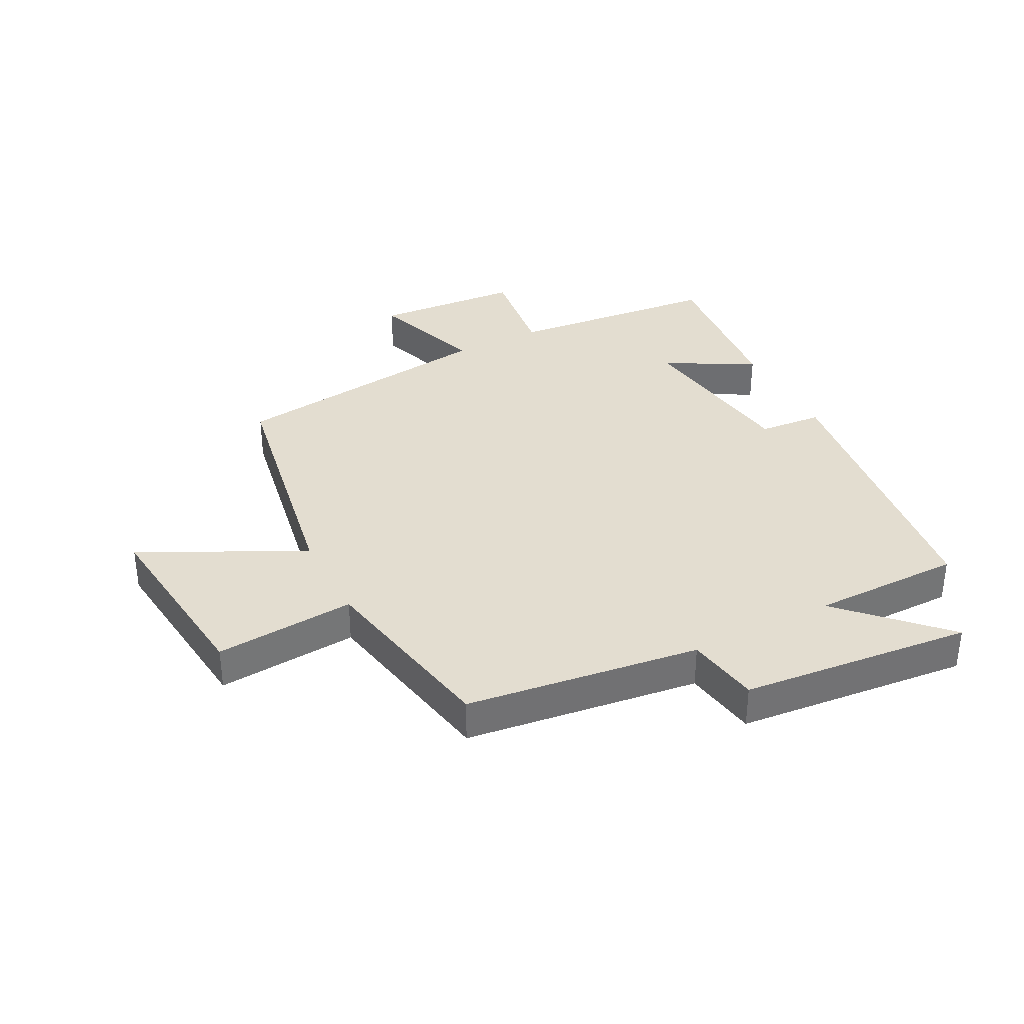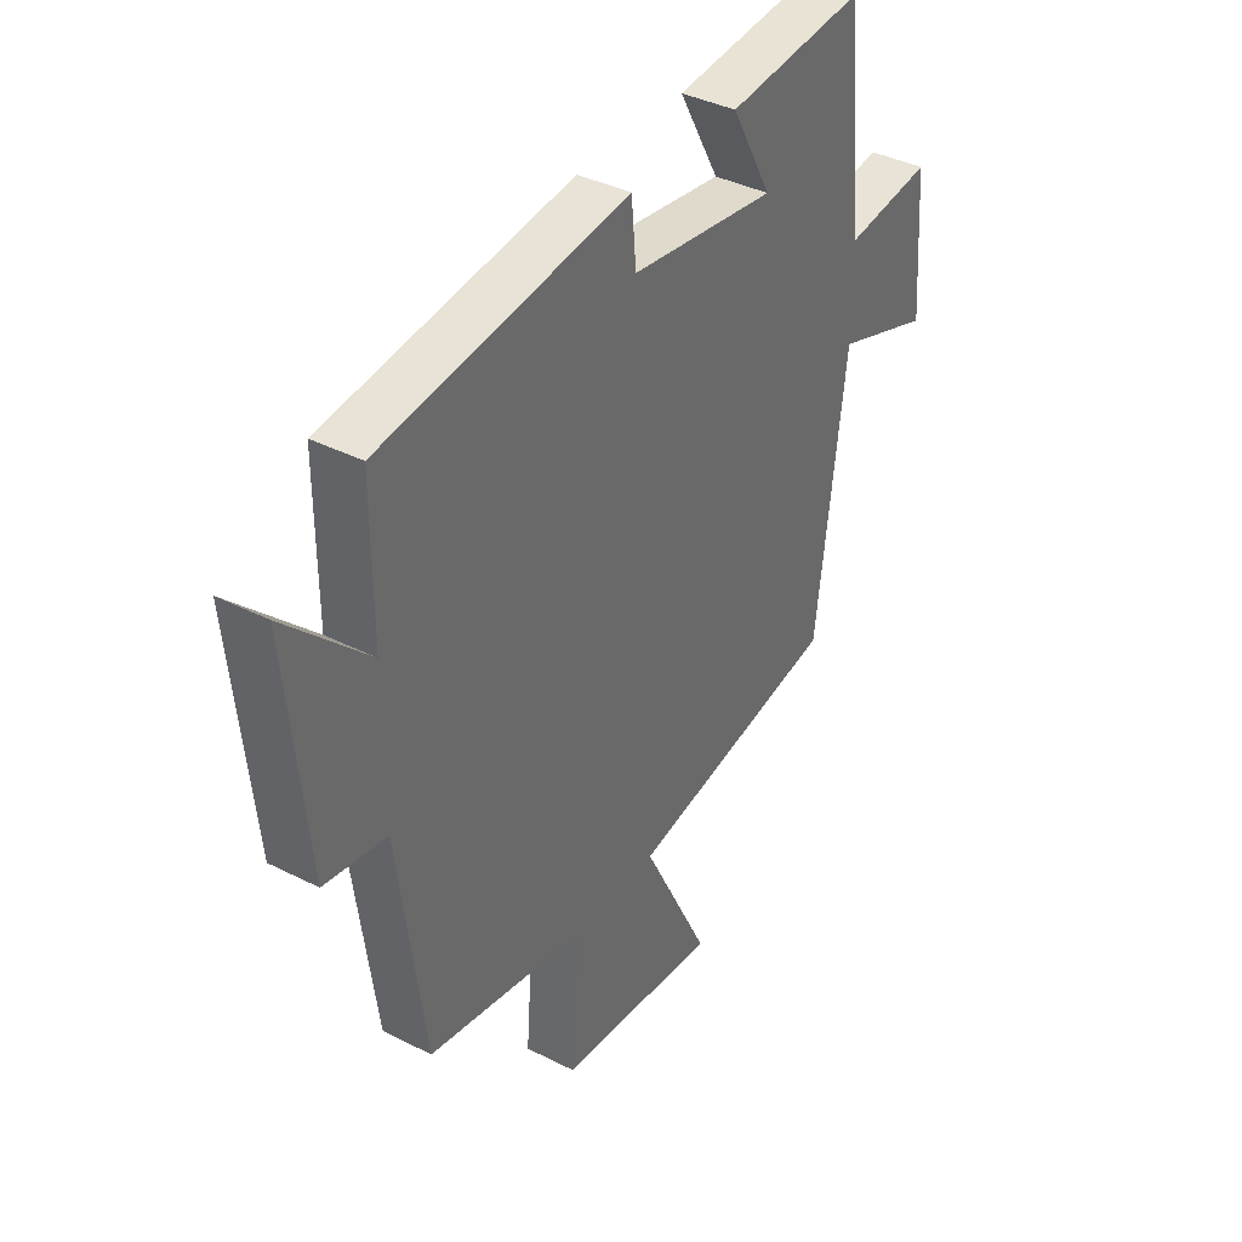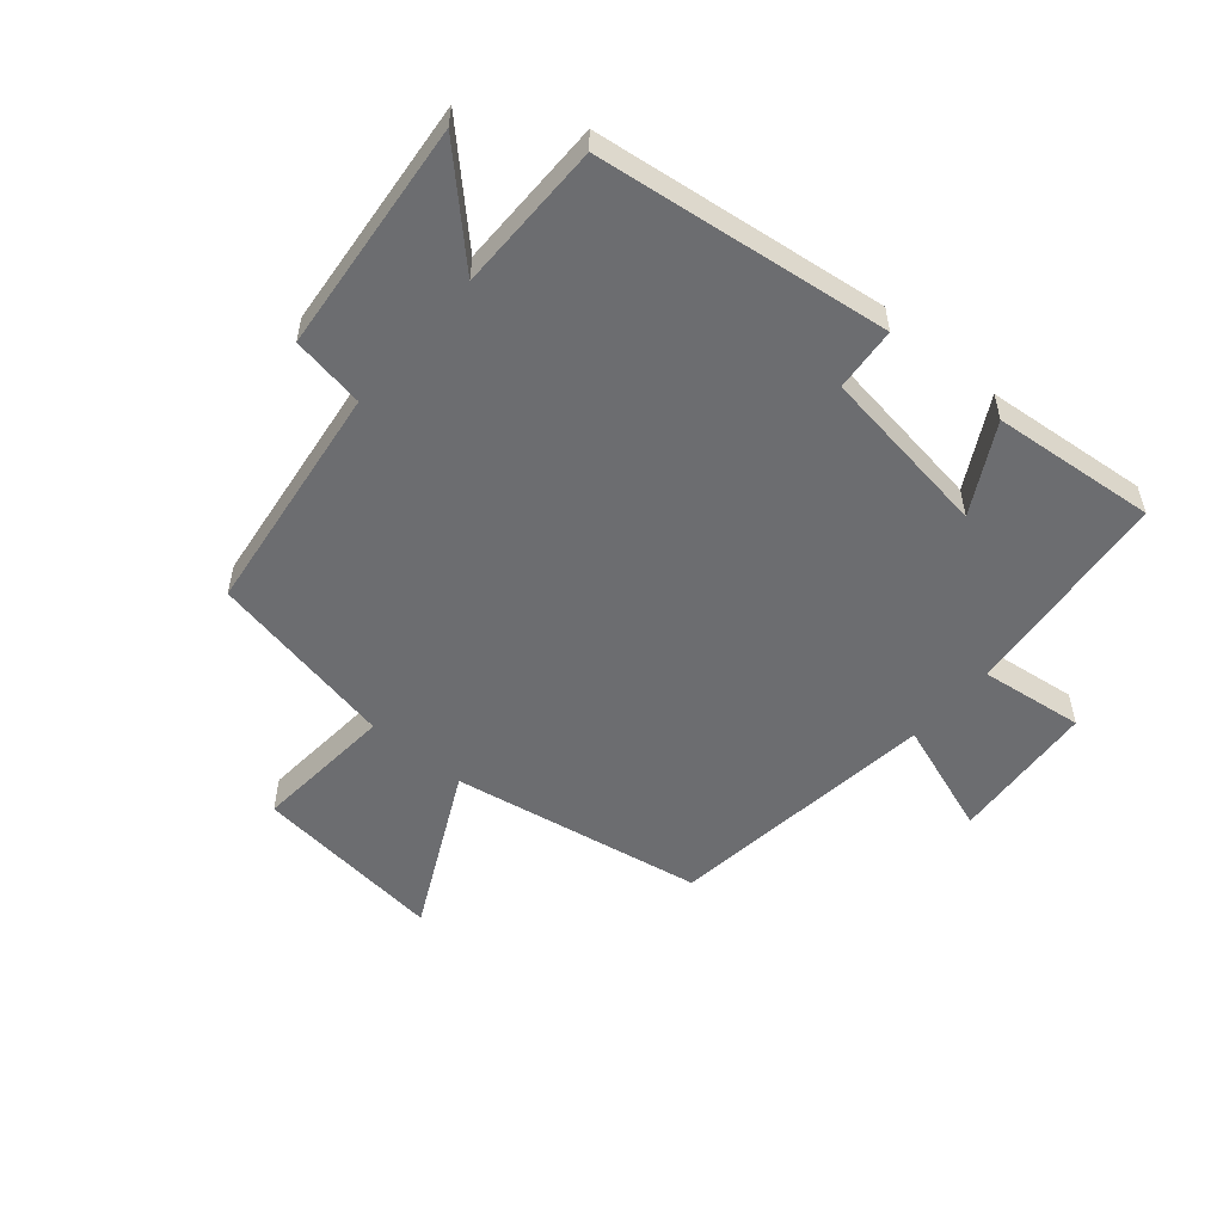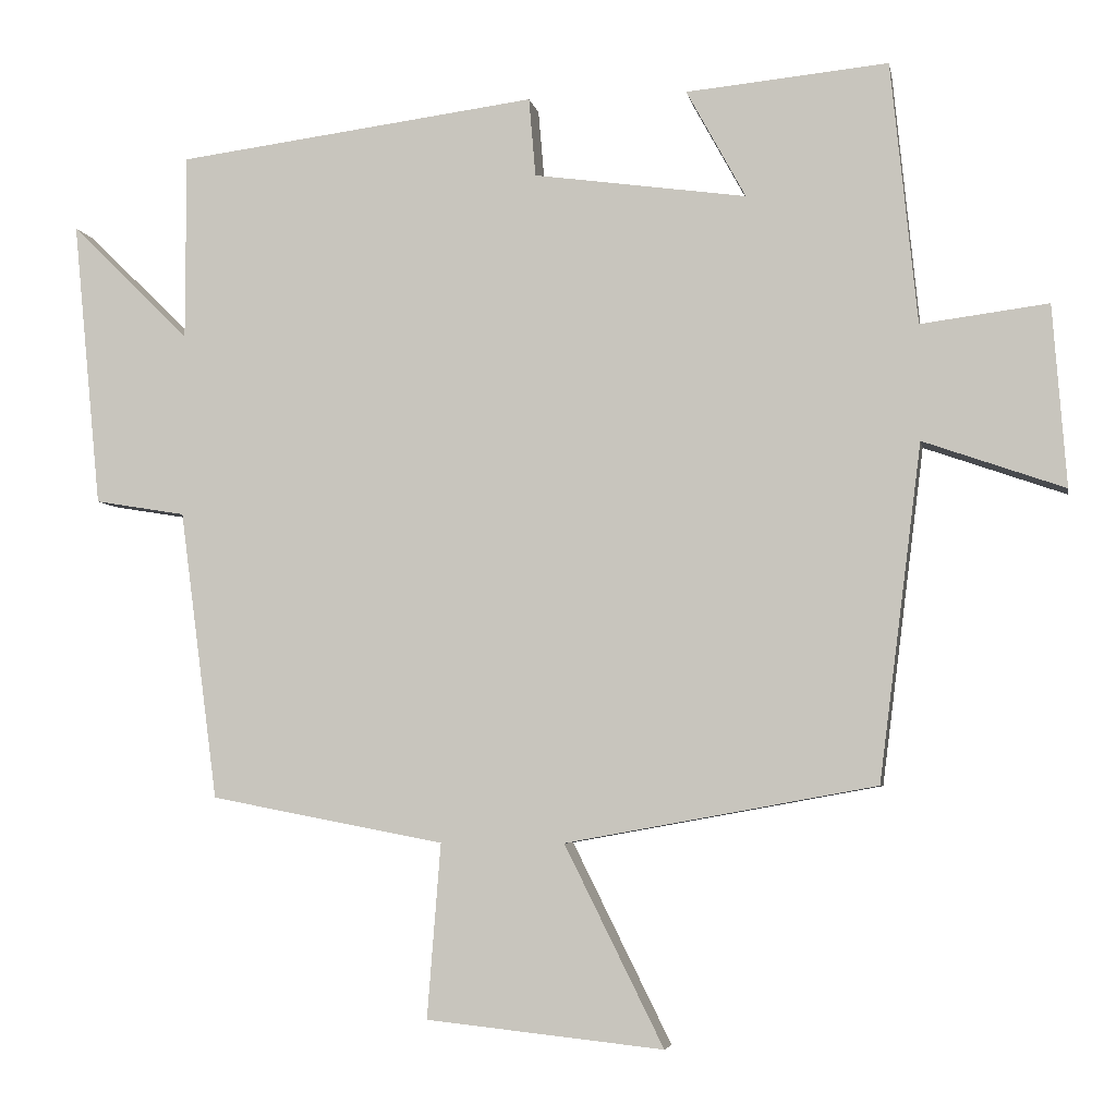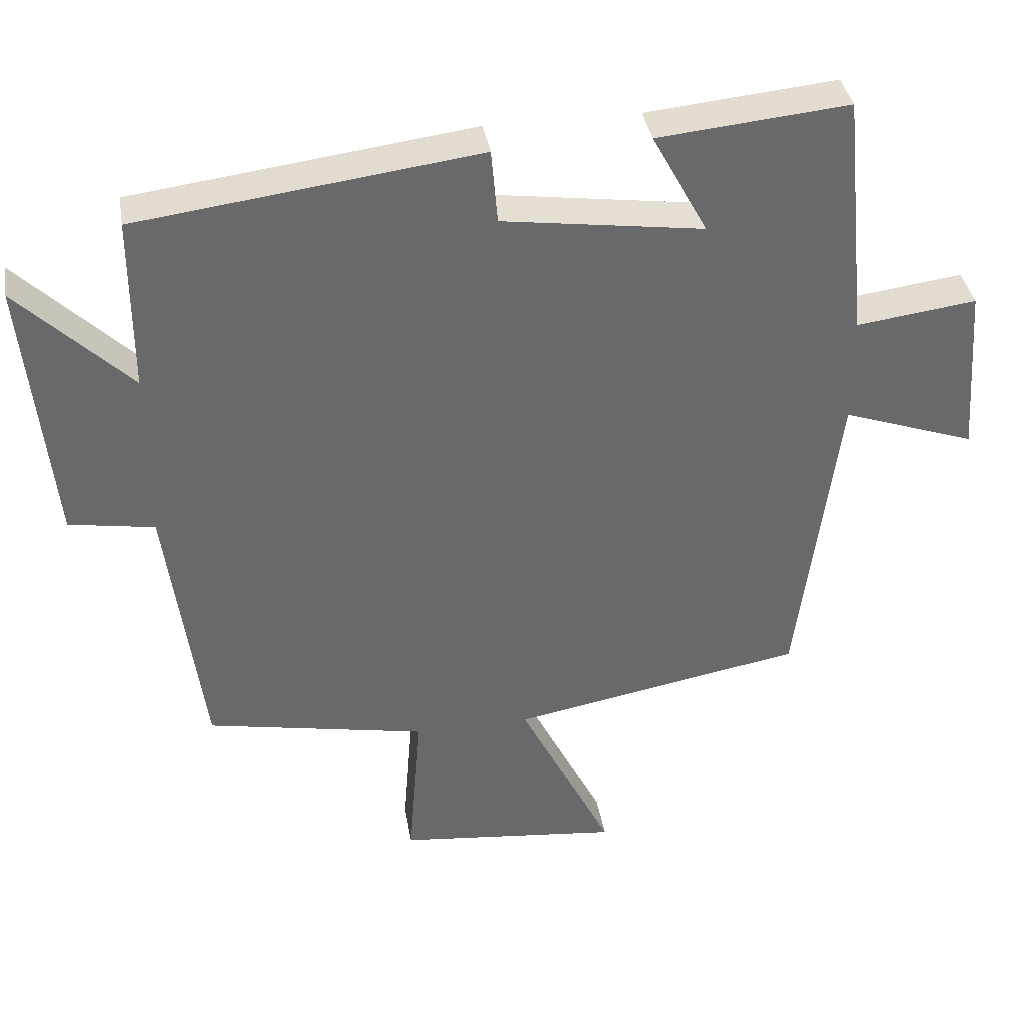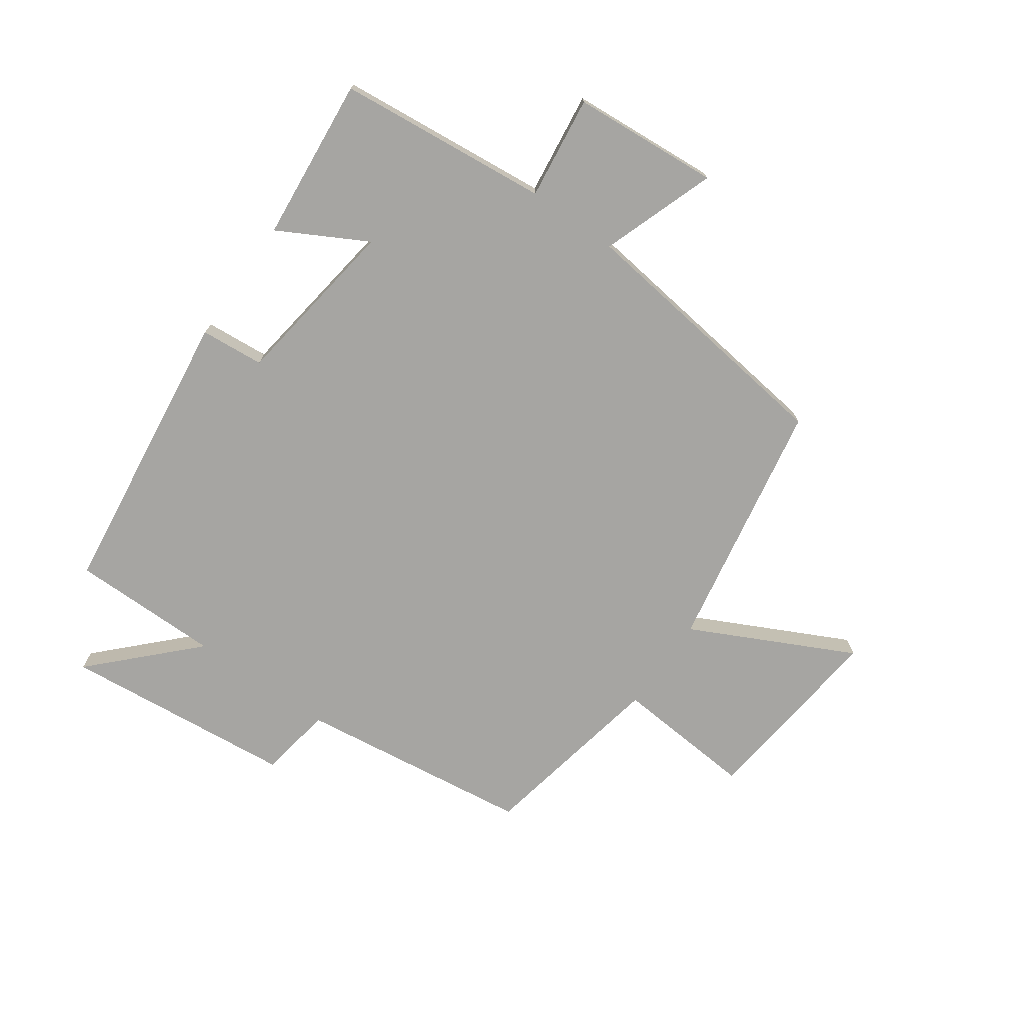
<metadata>
{"format":"obj","ext":"obj","renderer":"f3d","projection":"perspective","resolution":1024,"background":"white","views":[{"elev":35.5,"azim":-117.4,"up":"+Y"},{"elev":38.5,"azim":-57.3,"up":"+Z"},{"elev":-54.0,"azim":-40.5,"up":"+Y"},{"elev":-5.2,"azim":10.2,"up":"+Z"},{"elev":37.6,"azim":-9.5,"up":"+Z"},{"elev":-73.6,"azim":54.7,"up":"+Y"}]}
</metadata>
<code>
v -0.5 0.07 0.438
v -0.019 0.07 0.5
v -0.01 0.07 0.395
v 0.274 0.07 0.355
v 0.195 0.07 0.5
v 0.465 0.07 0.526
v 0.5 0.07 0.176
v 0.67 0.07 0.198
v 0.688 0.07 -0.044
v 0.5 0.07 0.022
v 0.443 0.07 -0.425
v 0.029 0.07 -0.5
v 0.161 0.07 -0.766
v -0.155 0.07 -0.732
v -0.137 0.07 -0.5
v -0.449 0.07 -0.44
v -0.5 0.07 -0.055
v -0.621 0.07 -0.035
v -0.659 0.07 0.347
v -0.5 0.07 0.191
v -0.5 0 0.438
v -0.019 0 0.5
v -0.01 0 0.395
v 0.274 0 0.355
v 0.195 0 0.5
v 0.465 0 0.526
v 0.5 0 0.176
v 0.67 0 0.198
v 0.688 0 -0.044
v 0.5 0 0.022
v 0.443 0 -0.425
v 0.029 0 -0.5
v 0.161 0 -0.766
v -0.155 0 -0.732
v -0.137 0 -0.5
v -0.449 0 -0.44
v -0.5 0 -0.055
v -0.621 0 -0.035
v -0.659 0 0.347
v -0.5 0 0.191
f 17 18 19 20
f 15 16 17 20
f 15 20 1 2
f 12 13 14 15
f 10 11 12 15
f 7 8 9 10
f 4 5 6 7
f 3 4 7 10
f 15 2 3
f 3 10 15
f 40 39 38 37
f 40 37 36 35
f 22 21 40 35
f 35 34 33 32
f 35 32 31 30
f 30 29 28 27
f 27 26 25 24
f 30 27 24 23
f 23 22 35
f 35 30 23
f 1 21 22 2
f 2 22 23 3
f 3 23 24 4
f 4 24 25 5
f 5 25 26 6
f 6 26 27 7
f 7 27 28 8
f 8 28 29 9
f 9 29 30 10
f 10 30 31 11
f 11 31 32 12
f 12 32 33 13
f 13 33 34 14
f 14 34 35 15
f 15 35 36 16
f 16 36 37 17
f 17 37 38 18
f 18 38 39 19
f 19 39 40 20
f 20 40 21 1

</code>
